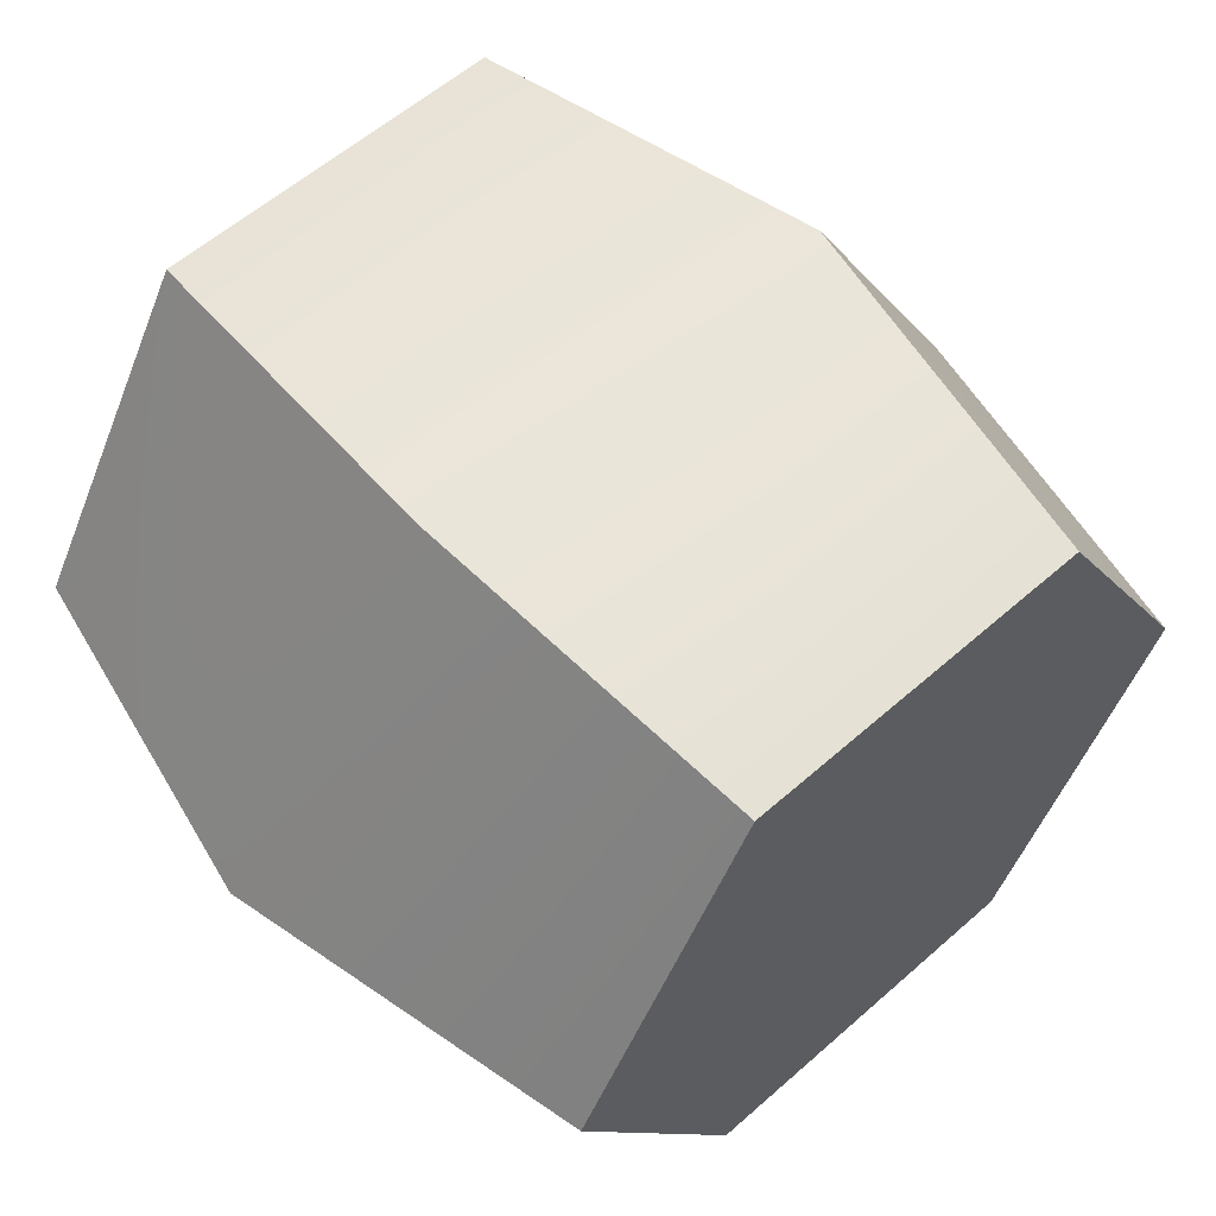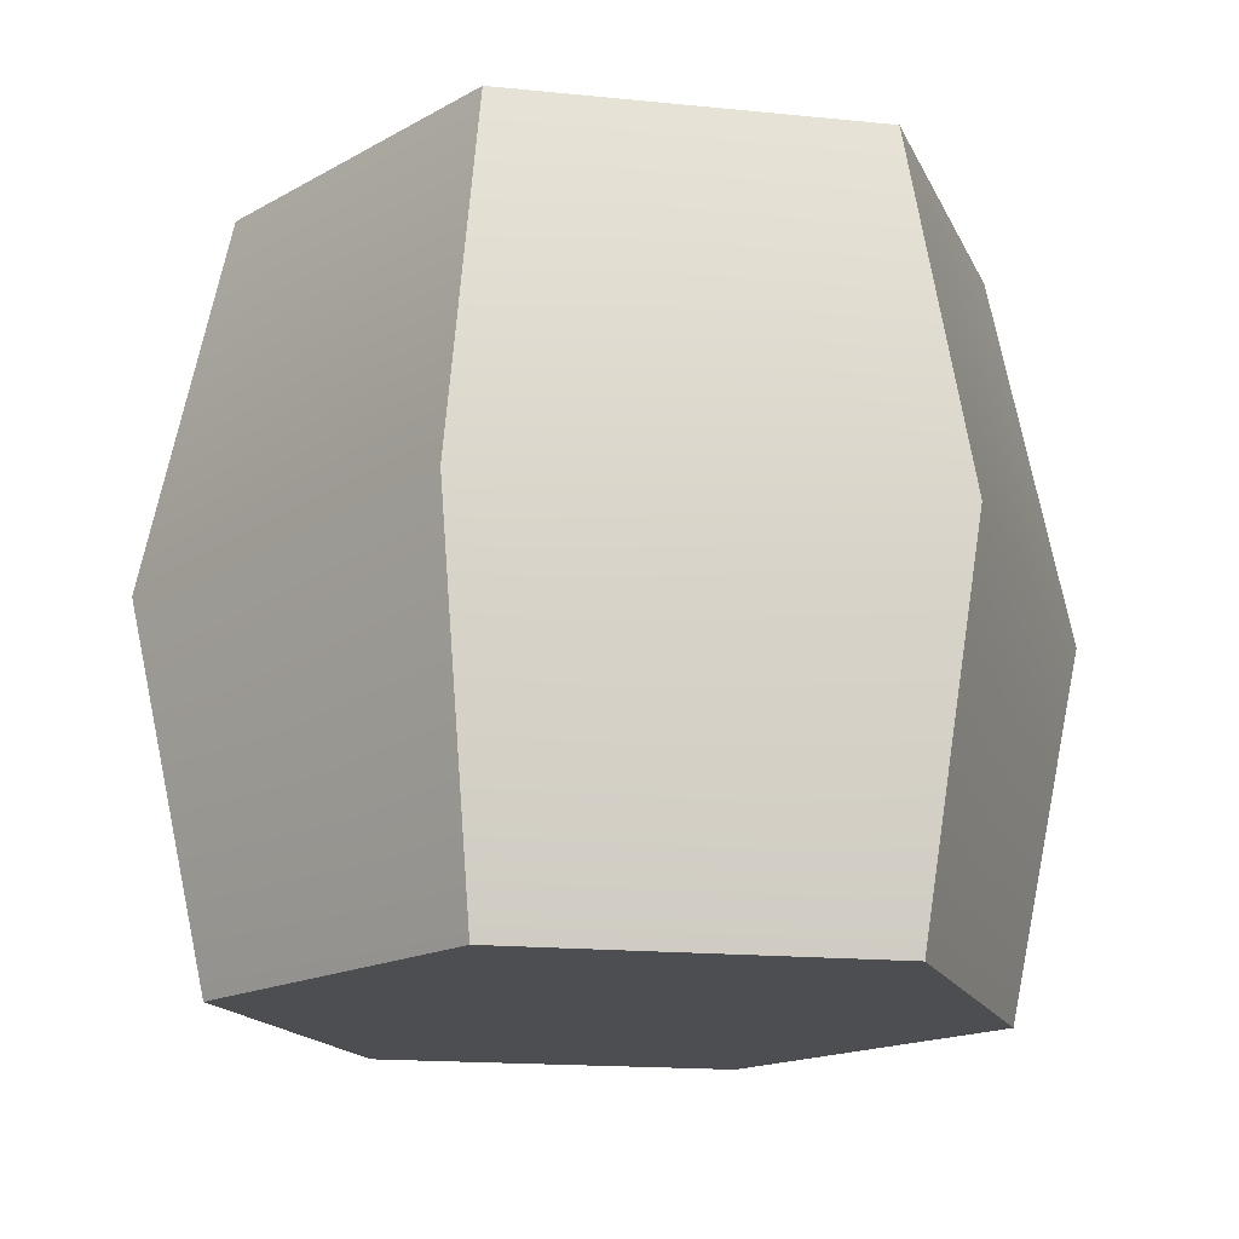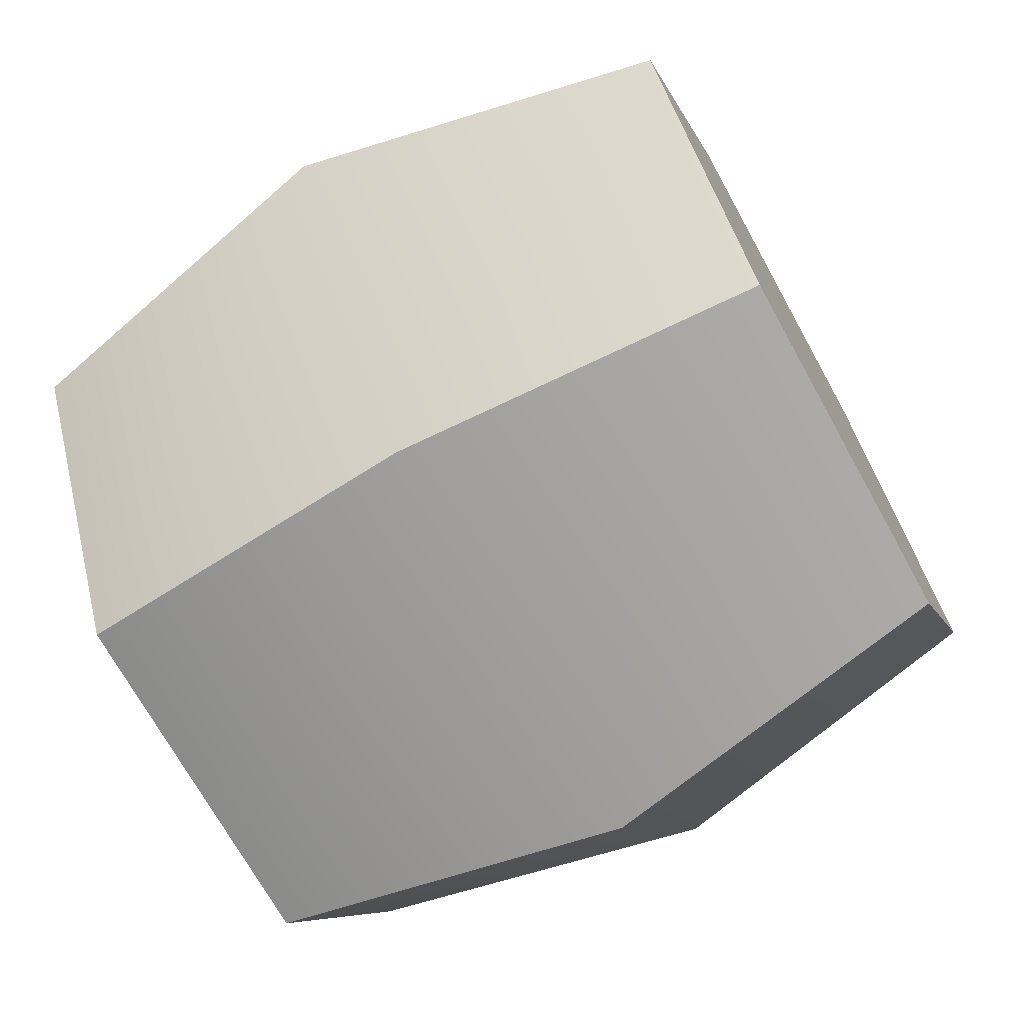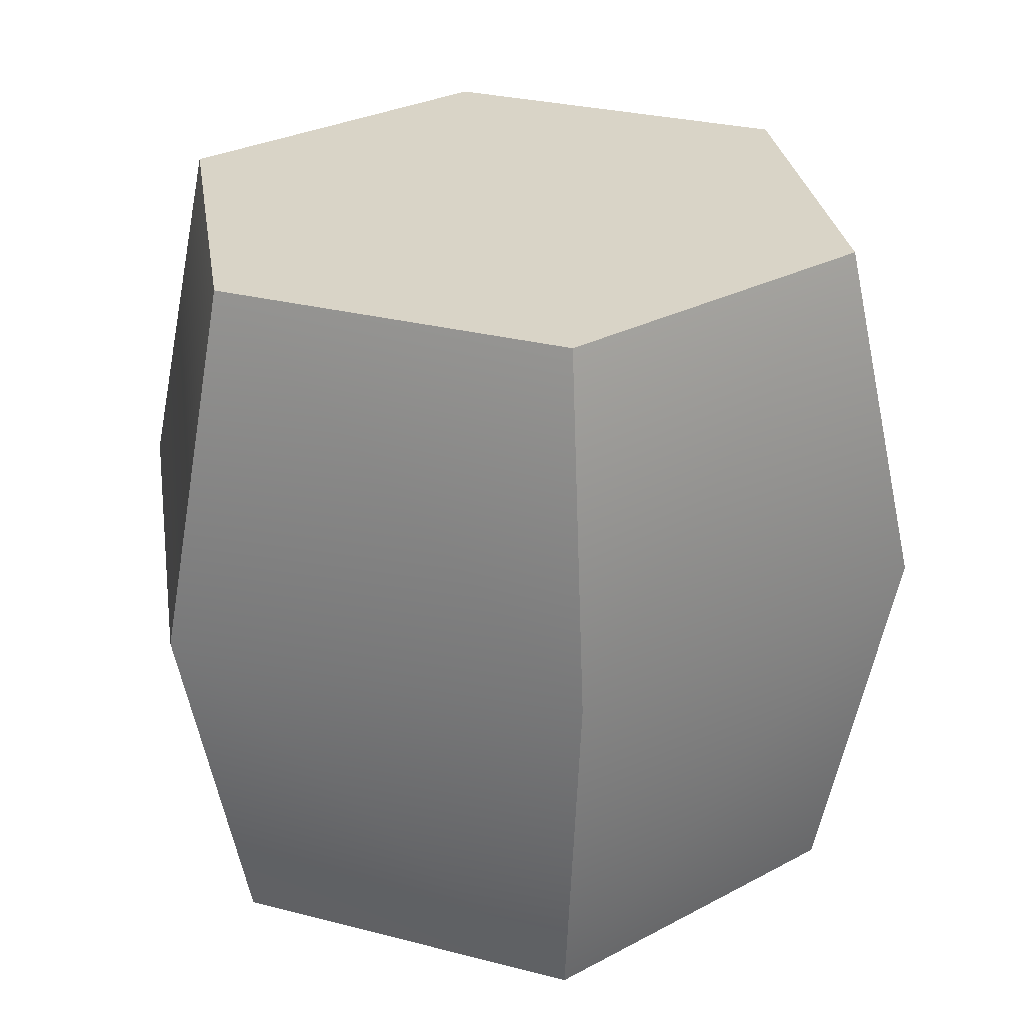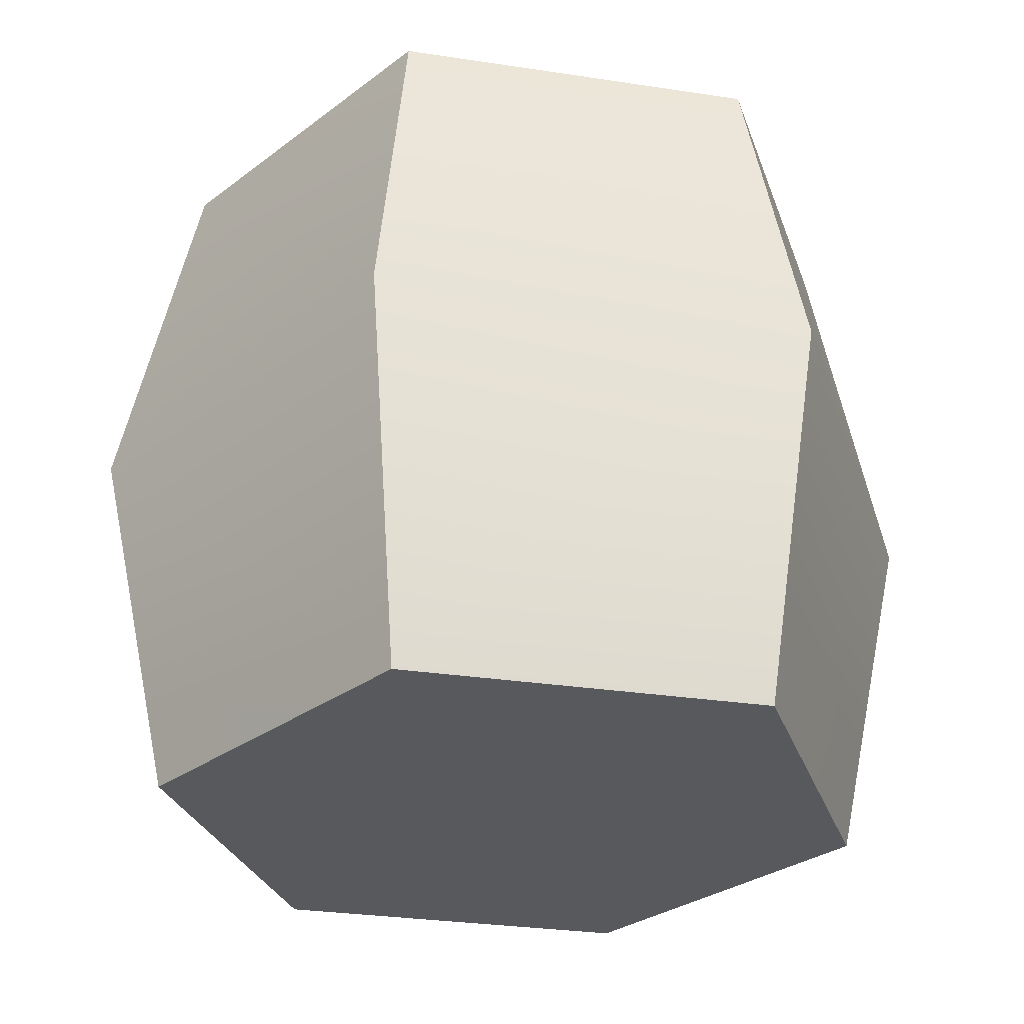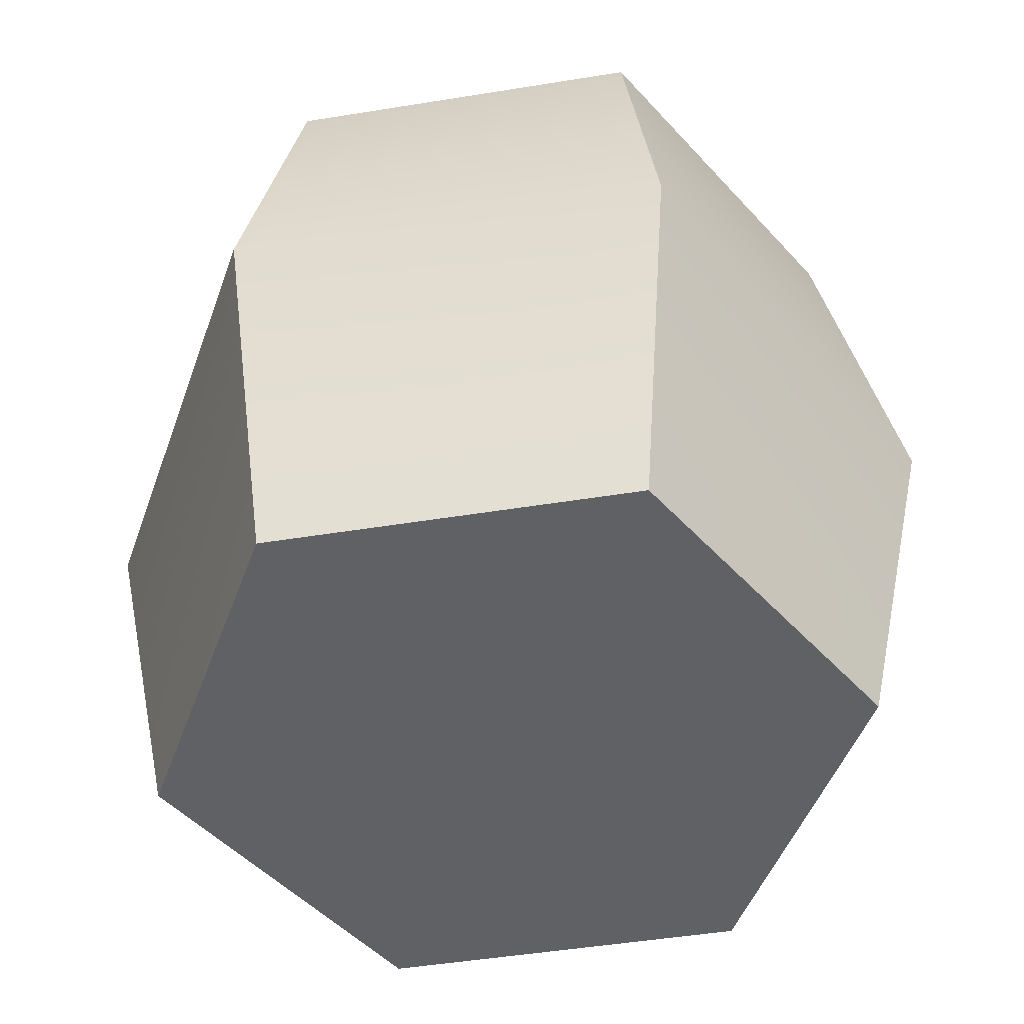
<metadata>
{"format":"obj","ext":"obj","renderer":"f3d","projection":"perspective","resolution":1024,"background":"white","views":[{"elev":57.7,"azim":-42.5,"up":"+Y"},{"elev":-16.7,"azim":-11.6,"up":"+Z"},{"elev":-70.6,"azim":-61.1,"up":"+Y"},{"elev":28.5,"azim":141.3,"up":"+Z"},{"elev":-29.9,"azim":167.5,"up":"+Z"},{"elev":-49.0,"azim":-169.8,"up":"+Z"}]}
</metadata>
<code>
v 0.5 0.866 -1
v -0.5 0.866 -1
v -1 0 -1
v -0.5 -0.866 -1
v 0.5 -0.866 -1
v 1 -0 -1
v 0.5 0.866 1
v -0.5 0.866 1
v -1 0 1
v -0.5 -0.866 1
v 0.5 -0.866 1
v 1 0 1
v 0 -0 -1
v 0 0 1
v -1.213 0 -0.01509
v -0.6064 1.05 0.05627
v 0.6064 1.05 0.06136
v 1.213 -0 -0.004924
v 0.6064 -1.05 0.003105
v -0.6064 -1.05 -0.001977
f 17 1 16
f 16 1 2
f 16 2 15
f 15 2 3
f 20 15 4
f 4 15 3
f 19 20 5
f 5 20 4
f 19 5 18
f 18 5 6
f 17 18 1
f 1 18 6
f 2 1 13
f 3 2 13
f 4 3 13
f 5 4 13
f 6 5 13
f 1 6 13
f 7 8 14
f 8 9 14
f 9 10 14
f 10 11 14
f 11 12 14
f 12 7 14
f 8 16 9
f 9 16 15
f 7 17 8
f 8 17 16
f 18 17 12
f 12 17 7
f 11 19 12
f 12 19 18
f 20 19 10
f 10 19 11
f 15 20 9
f 9 20 10

</code>
